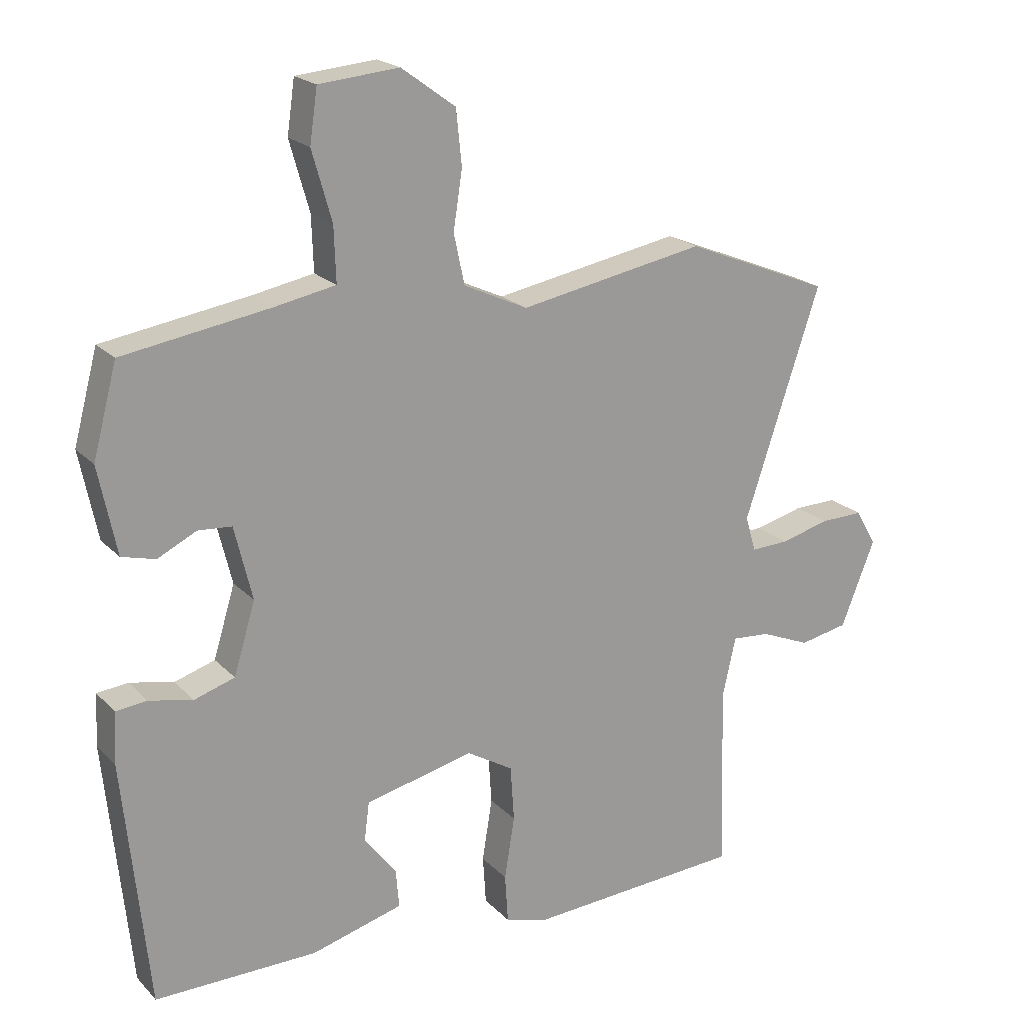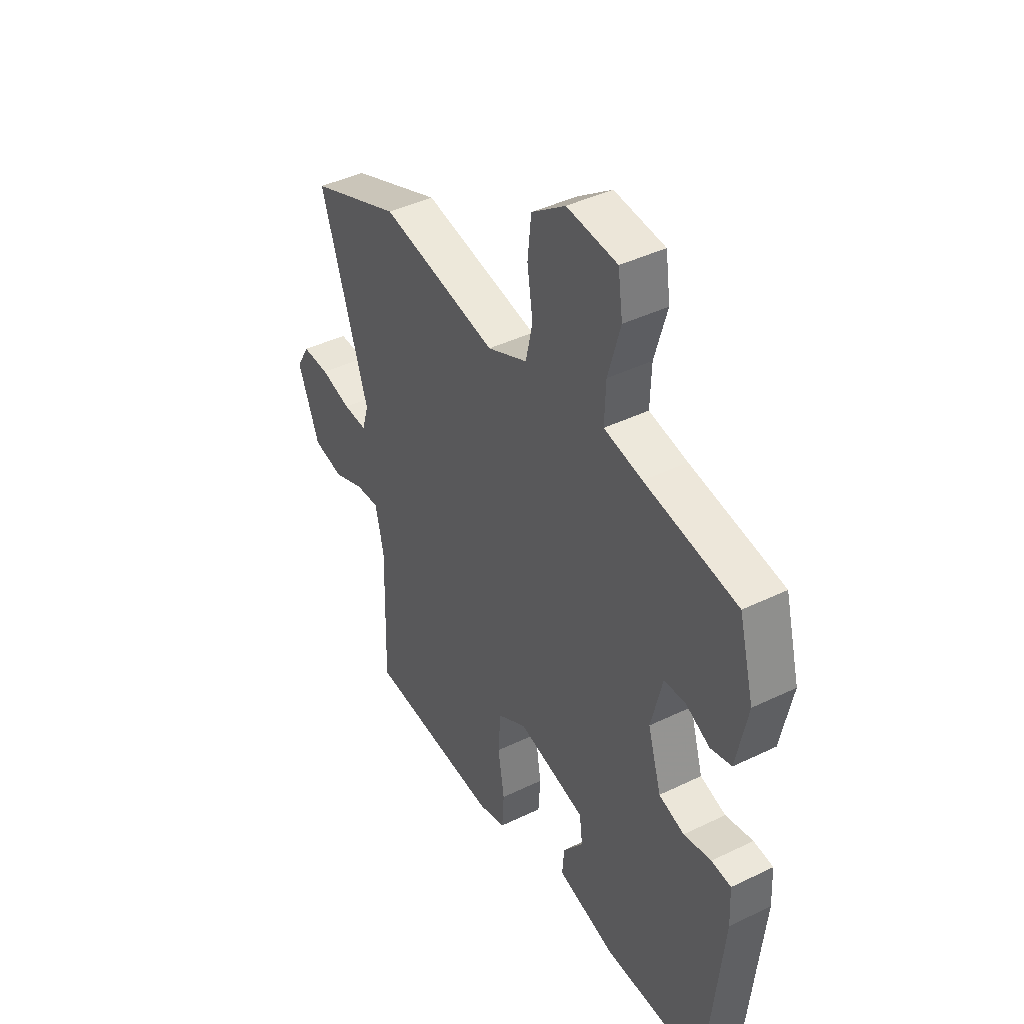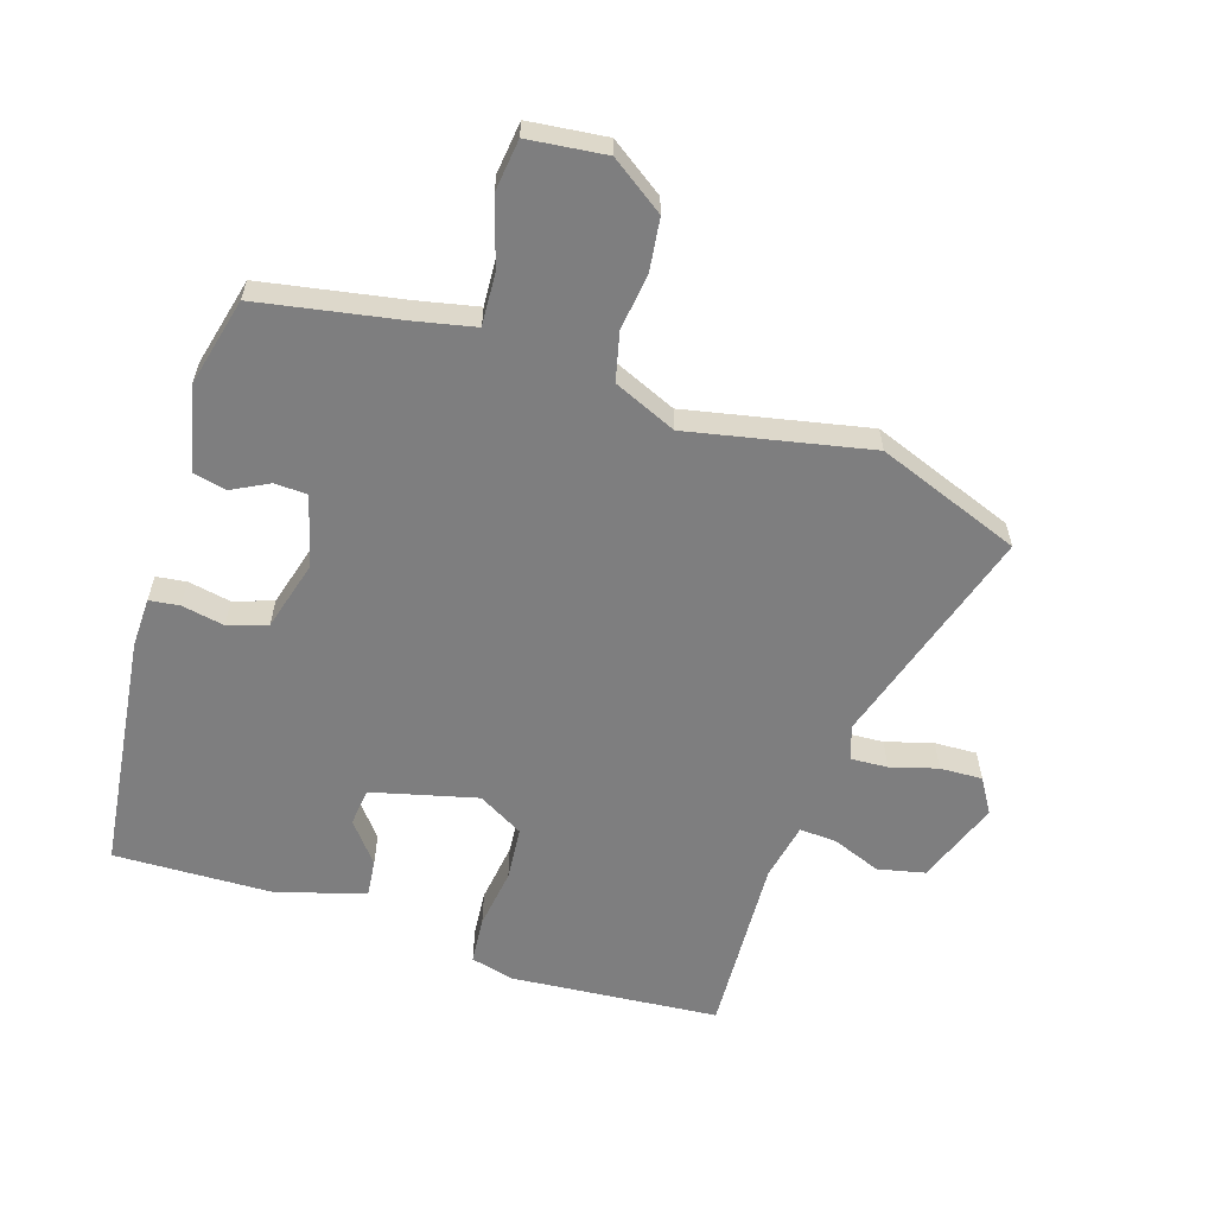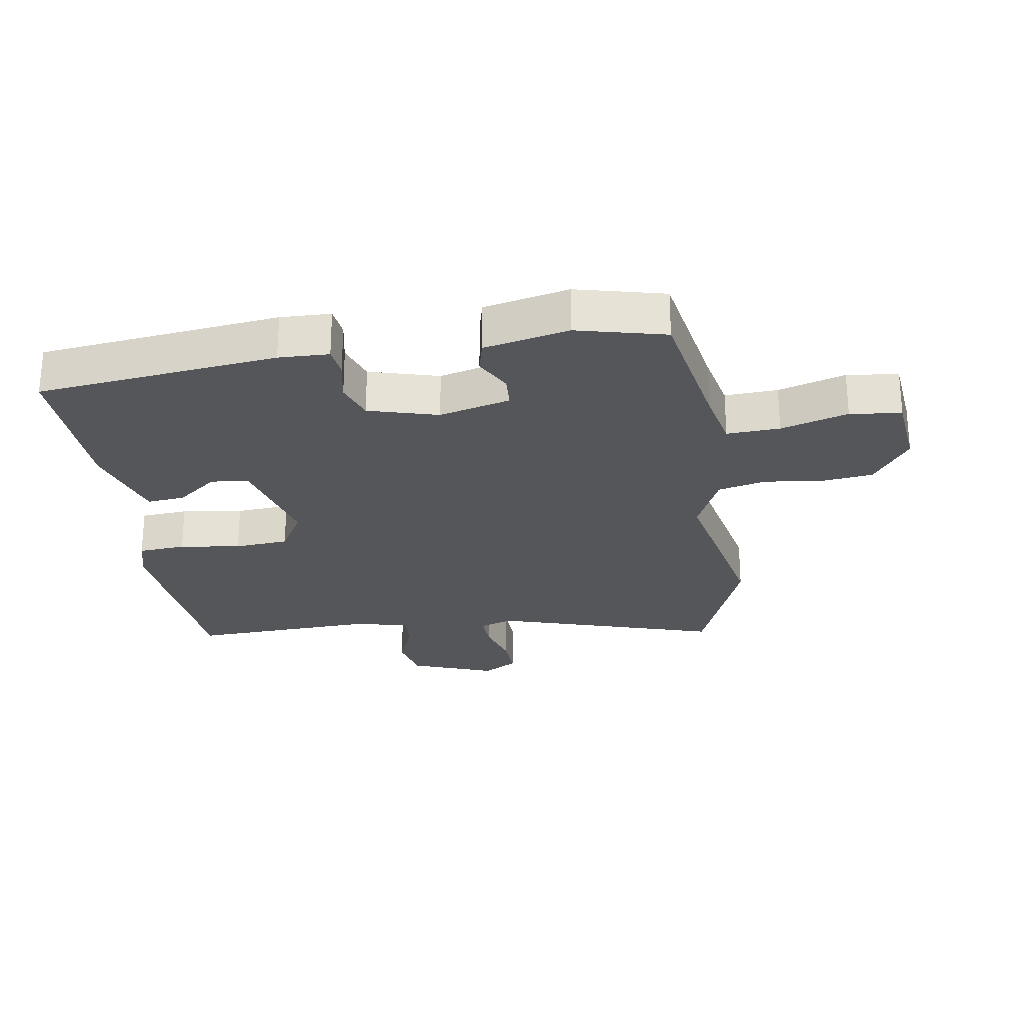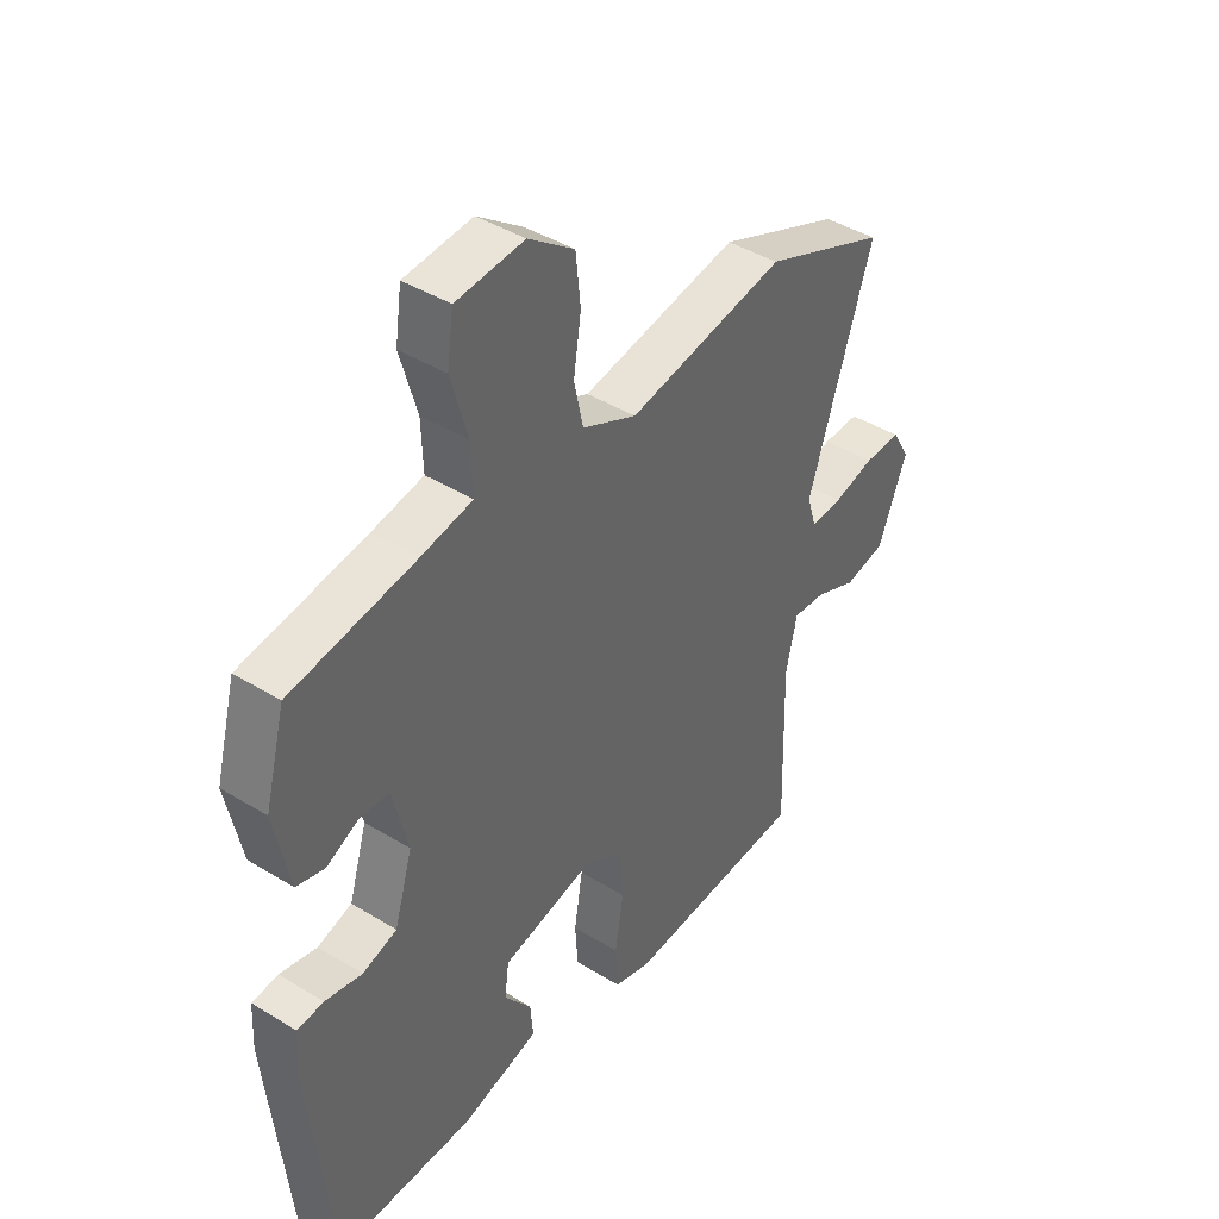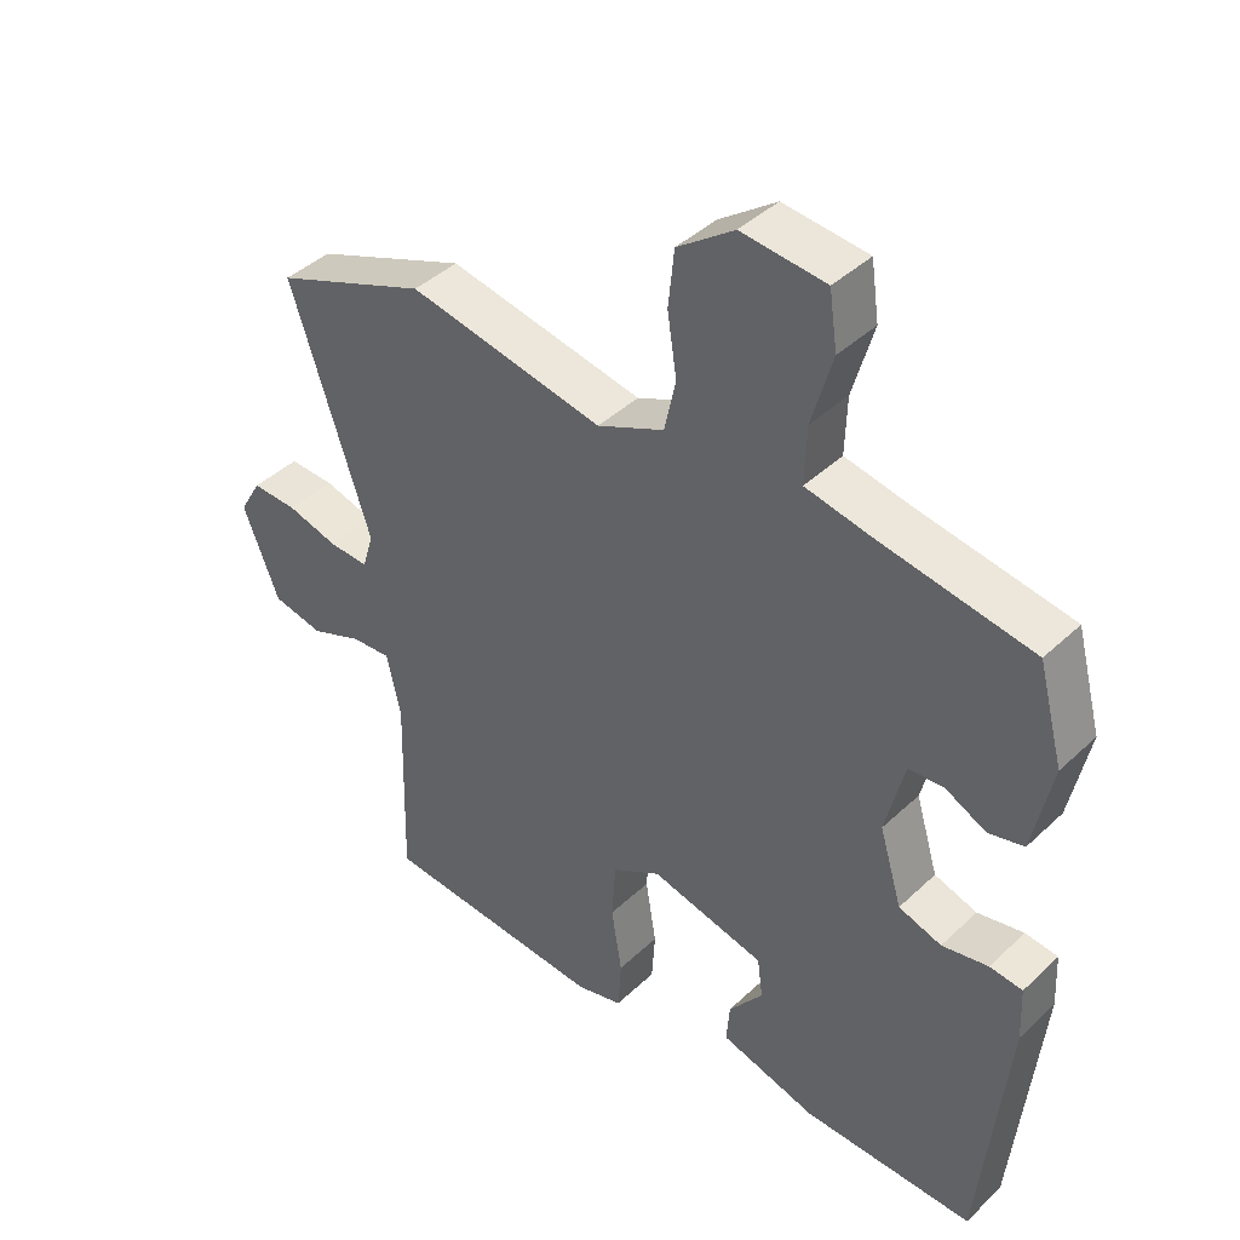
<metadata>
{"format":"obj","ext":"obj","renderer":"f3d","projection":"perspective","resolution":1024,"background":"white","views":[{"elev":20.6,"azim":-30.3,"up":"+Z"},{"elev":42.4,"azim":-120.1,"up":"+Z"},{"elev":-59.4,"azim":-16.4,"up":"+Y"},{"elev":-25.5,"azim":-80.0,"up":"+Y"},{"elev":42.2,"azim":-53.6,"up":"+Z"},{"elev":42.1,"azim":-138.2,"up":"+Z"}]}
</metadata>
<code>
v 0.423 0.07 0.531
v 0.654 0.07 0.437
v 0.534 0.07 0.076
v 0.551 0.07 0.02
v 0.611 0.07 0.022
v 0.688 0.07 0.042
v 0.757 0.07 0.043
v 0.79 0.07 -0.014
v 0.736 0.07 -0.15
v 0.659 0.07 -0.165
v 0.58 0.07 -0.132
v 0.52 0.07 -0.127
v 0.499 0.07 -0.221
v 0.507 0.07 -0.517
v 0.167 0.07 -0.537
v 0.098 0.07 -0.517
v 0.093 0.07 -0.44
v 0.109 0.07 -0.341
v 0.103 0.07 -0.253
v 0.03 0.07 -0.209
v -0.142 0.07 -0.248
v -0.15 0.07 -0.309
v -0.099 0.07 -0.376
v -0.094 0.07 -0.437
v -0.239 0.07 -0.476
v -0.496 0.07 -0.477
v -0.535 0.07 -0.087
v -0.531 0.07 -0.006
v -0.482 0.07 -0.001
v -0.413 0.07 -0.016
v -0.349 0.07 0.004
v -0.315 0.07 0.116
v -0.343 0.07 0.232
v -0.396 0.07 0.236
v -0.457 0.07 0.206
v -0.51 0.07 0.22
v -0.538 0.07 0.358
v -0.5 0.07 0.5
v -0.269 0.07 0.536
v -0.173 0.07 0.554
v -0.176 0.07 0.64
v -0.207 0.07 0.749
v -0.195 0.07 0.832
v -0.069 0.07 0.843
v 0.016 0.07 0.781
v 0.025 0.07 0.695
v 0.011 0.07 0.604
v 0.028 0.07 0.525
v 0.129 0.07 0.478
v 0.423 0 0.531
v 0.654 0 0.437
v 0.534 0 0.076
v 0.551 0 0.02
v 0.611 0 0.022
v 0.688 0 0.042
v 0.757 0 0.043
v 0.79 0 -0.014
v 0.736 0 -0.15
v 0.659 0 -0.165
v 0.58 0 -0.132
v 0.52 0 -0.127
v 0.499 0 -0.221
v 0.507 0 -0.517
v 0.167 0 -0.537
v 0.098 0 -0.517
v 0.093 0 -0.44
v 0.109 0 -0.341
v 0.103 0 -0.253
v 0.03 0 -0.209
v -0.142 0 -0.248
v -0.15 0 -0.309
v -0.099 0 -0.376
v -0.094 0 -0.437
v -0.239 0 -0.476
v -0.496 0 -0.477
v -0.535 0 -0.087
v -0.531 0 -0.006
v -0.482 0 -0.001
v -0.413 0 -0.016
v -0.349 0 0.004
v -0.315 0 0.116
v -0.343 0 0.232
v -0.396 0 0.236
v -0.457 0 0.206
v -0.51 0 0.22
v -0.538 0 0.358
v -0.5 0 0.5
v -0.269 0 0.536
v -0.173 0 0.554
v -0.176 0 0.64
v -0.207 0 0.749
v -0.195 0 0.832
v -0.069 0 0.843
v 0.016 0 0.781
v 0.025 0 0.695
v 0.011 0 0.604
v 0.028 0 0.525
v 0.129 0 0.478
f 44 45 46 47
f 44 47 48
f 41 42 43 44
f 40 41 44 48
f 39 40 48 49
f 37 38 39 49
f 34 35 36 37
f 33 34 37 49
f 27 28 29 30
f 27 30 31
f 26 27 31
f 25 26 31
f 22 23 24 25
f 21 22 25 31
f 20 21 31 32
f 15 16 17 18
f 13 14 15 18
f 12 13 18 19
f 8 9 10 11
f 8 11 12
f 5 6 7 8
f 4 5 8 12
f 3 4 12 19
f 20 32 33 49
f 3 19 20 49
f 1 2 3 49
f 96 95 94 93
f 97 96 93
f 93 92 91 90
f 97 93 90 89
f 98 97 89 88
f 98 88 87 86
f 86 85 84 83
f 98 86 83 82
f 79 78 77 76
f 80 79 76
f 80 76 75
f 80 75 74
f 74 73 72 71
f 80 74 71 70
f 81 80 70 69
f 67 66 65 64
f 67 64 63 62
f 68 67 62 61
f 60 59 58 57
f 61 60 57
f 57 56 55 54
f 61 57 54 53
f 68 61 53 52
f 98 82 81 69
f 98 69 68 52
f 98 52 51 50
f 1 50 51 2
f 2 51 52 3
f 3 52 53 4
f 4 53 54 5
f 5 54 55 6
f 6 55 56 7
f 7 56 57 8
f 8 57 58 9
f 9 58 59 10
f 10 59 60 11
f 11 60 61 12
f 12 61 62 13
f 13 62 63 14
f 14 63 64 15
f 15 64 65 16
f 16 65 66 17
f 17 66 67 18
f 18 67 68 19
f 19 68 69 20
f 20 69 70 21
f 21 70 71 22
f 22 71 72 23
f 23 72 73 24
f 24 73 74 25
f 25 74 75 26
f 26 75 76 27
f 27 76 77 28
f 28 77 78 29
f 29 78 79 30
f 30 79 80 31
f 31 80 81 32
f 32 81 82 33
f 33 82 83 34
f 34 83 84 35
f 35 84 85 36
f 36 85 86 37
f 37 86 87 38
f 38 87 88 39
f 39 88 89 40
f 40 89 90 41
f 41 90 91 42
f 42 91 92 43
f 43 92 93 44
f 44 93 94 45
f 45 94 95 46
f 46 95 96 47
f 47 96 97 48
f 48 97 98 49
f 49 98 50 1

</code>
